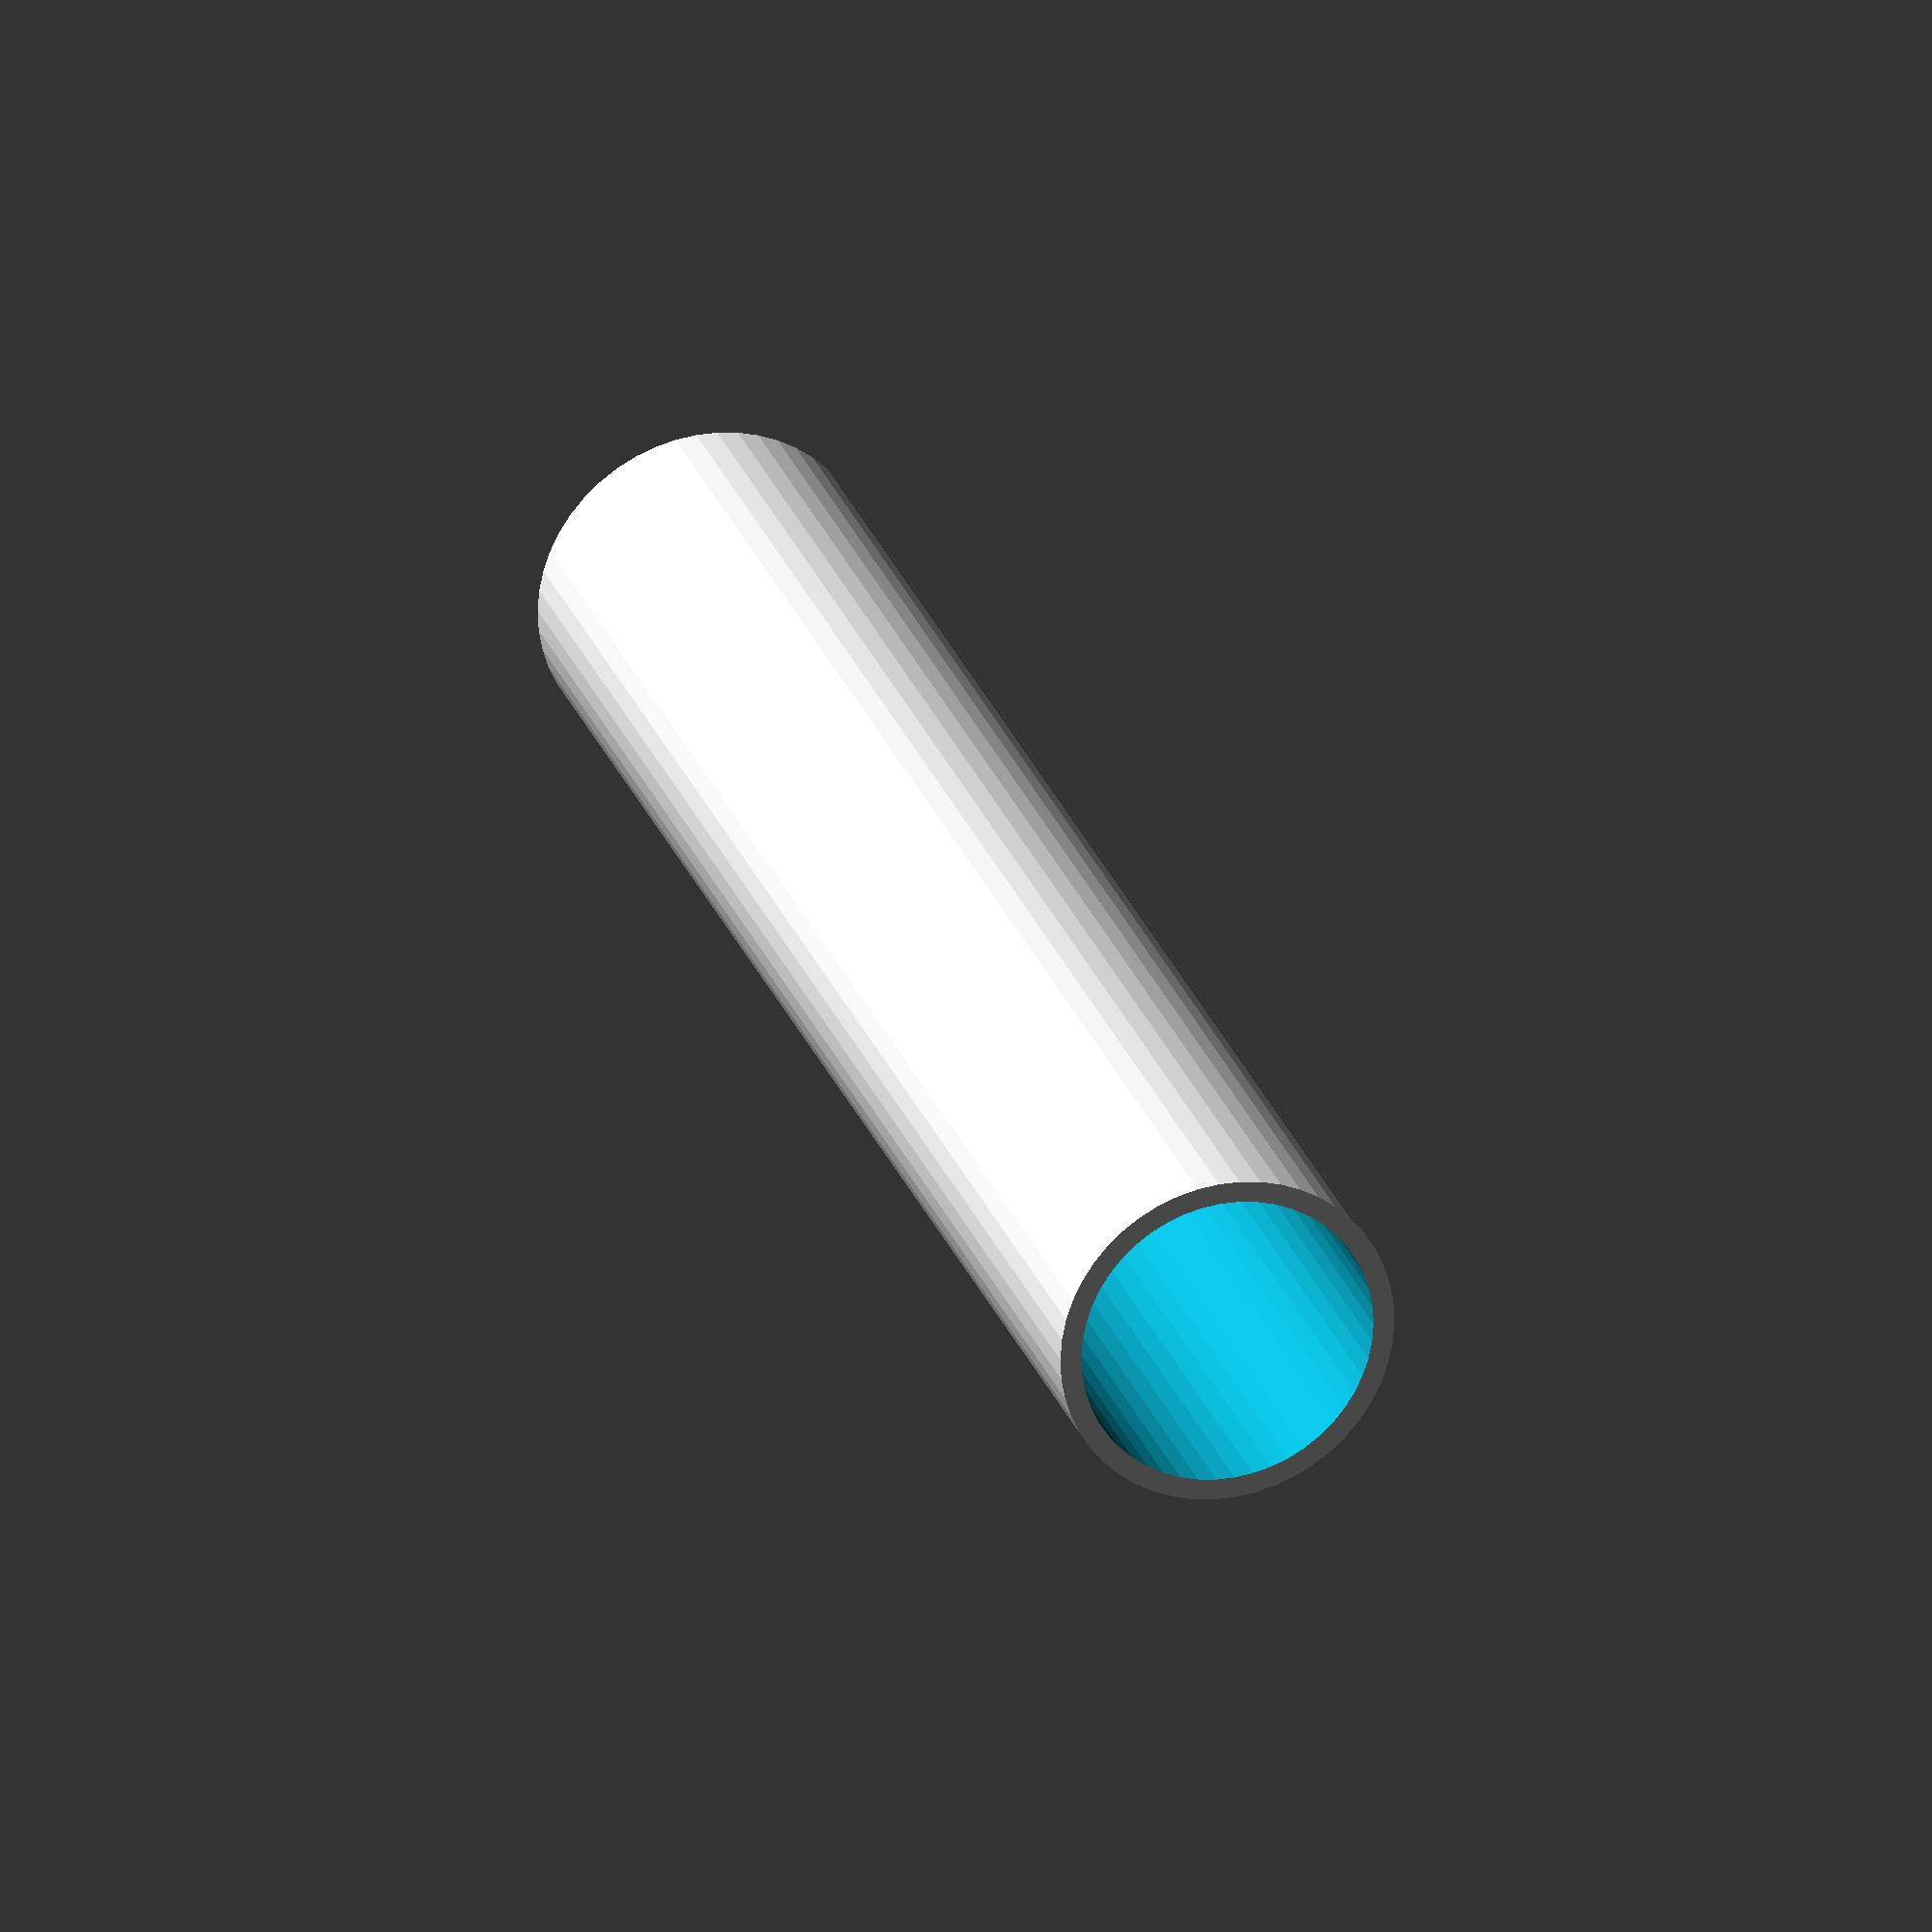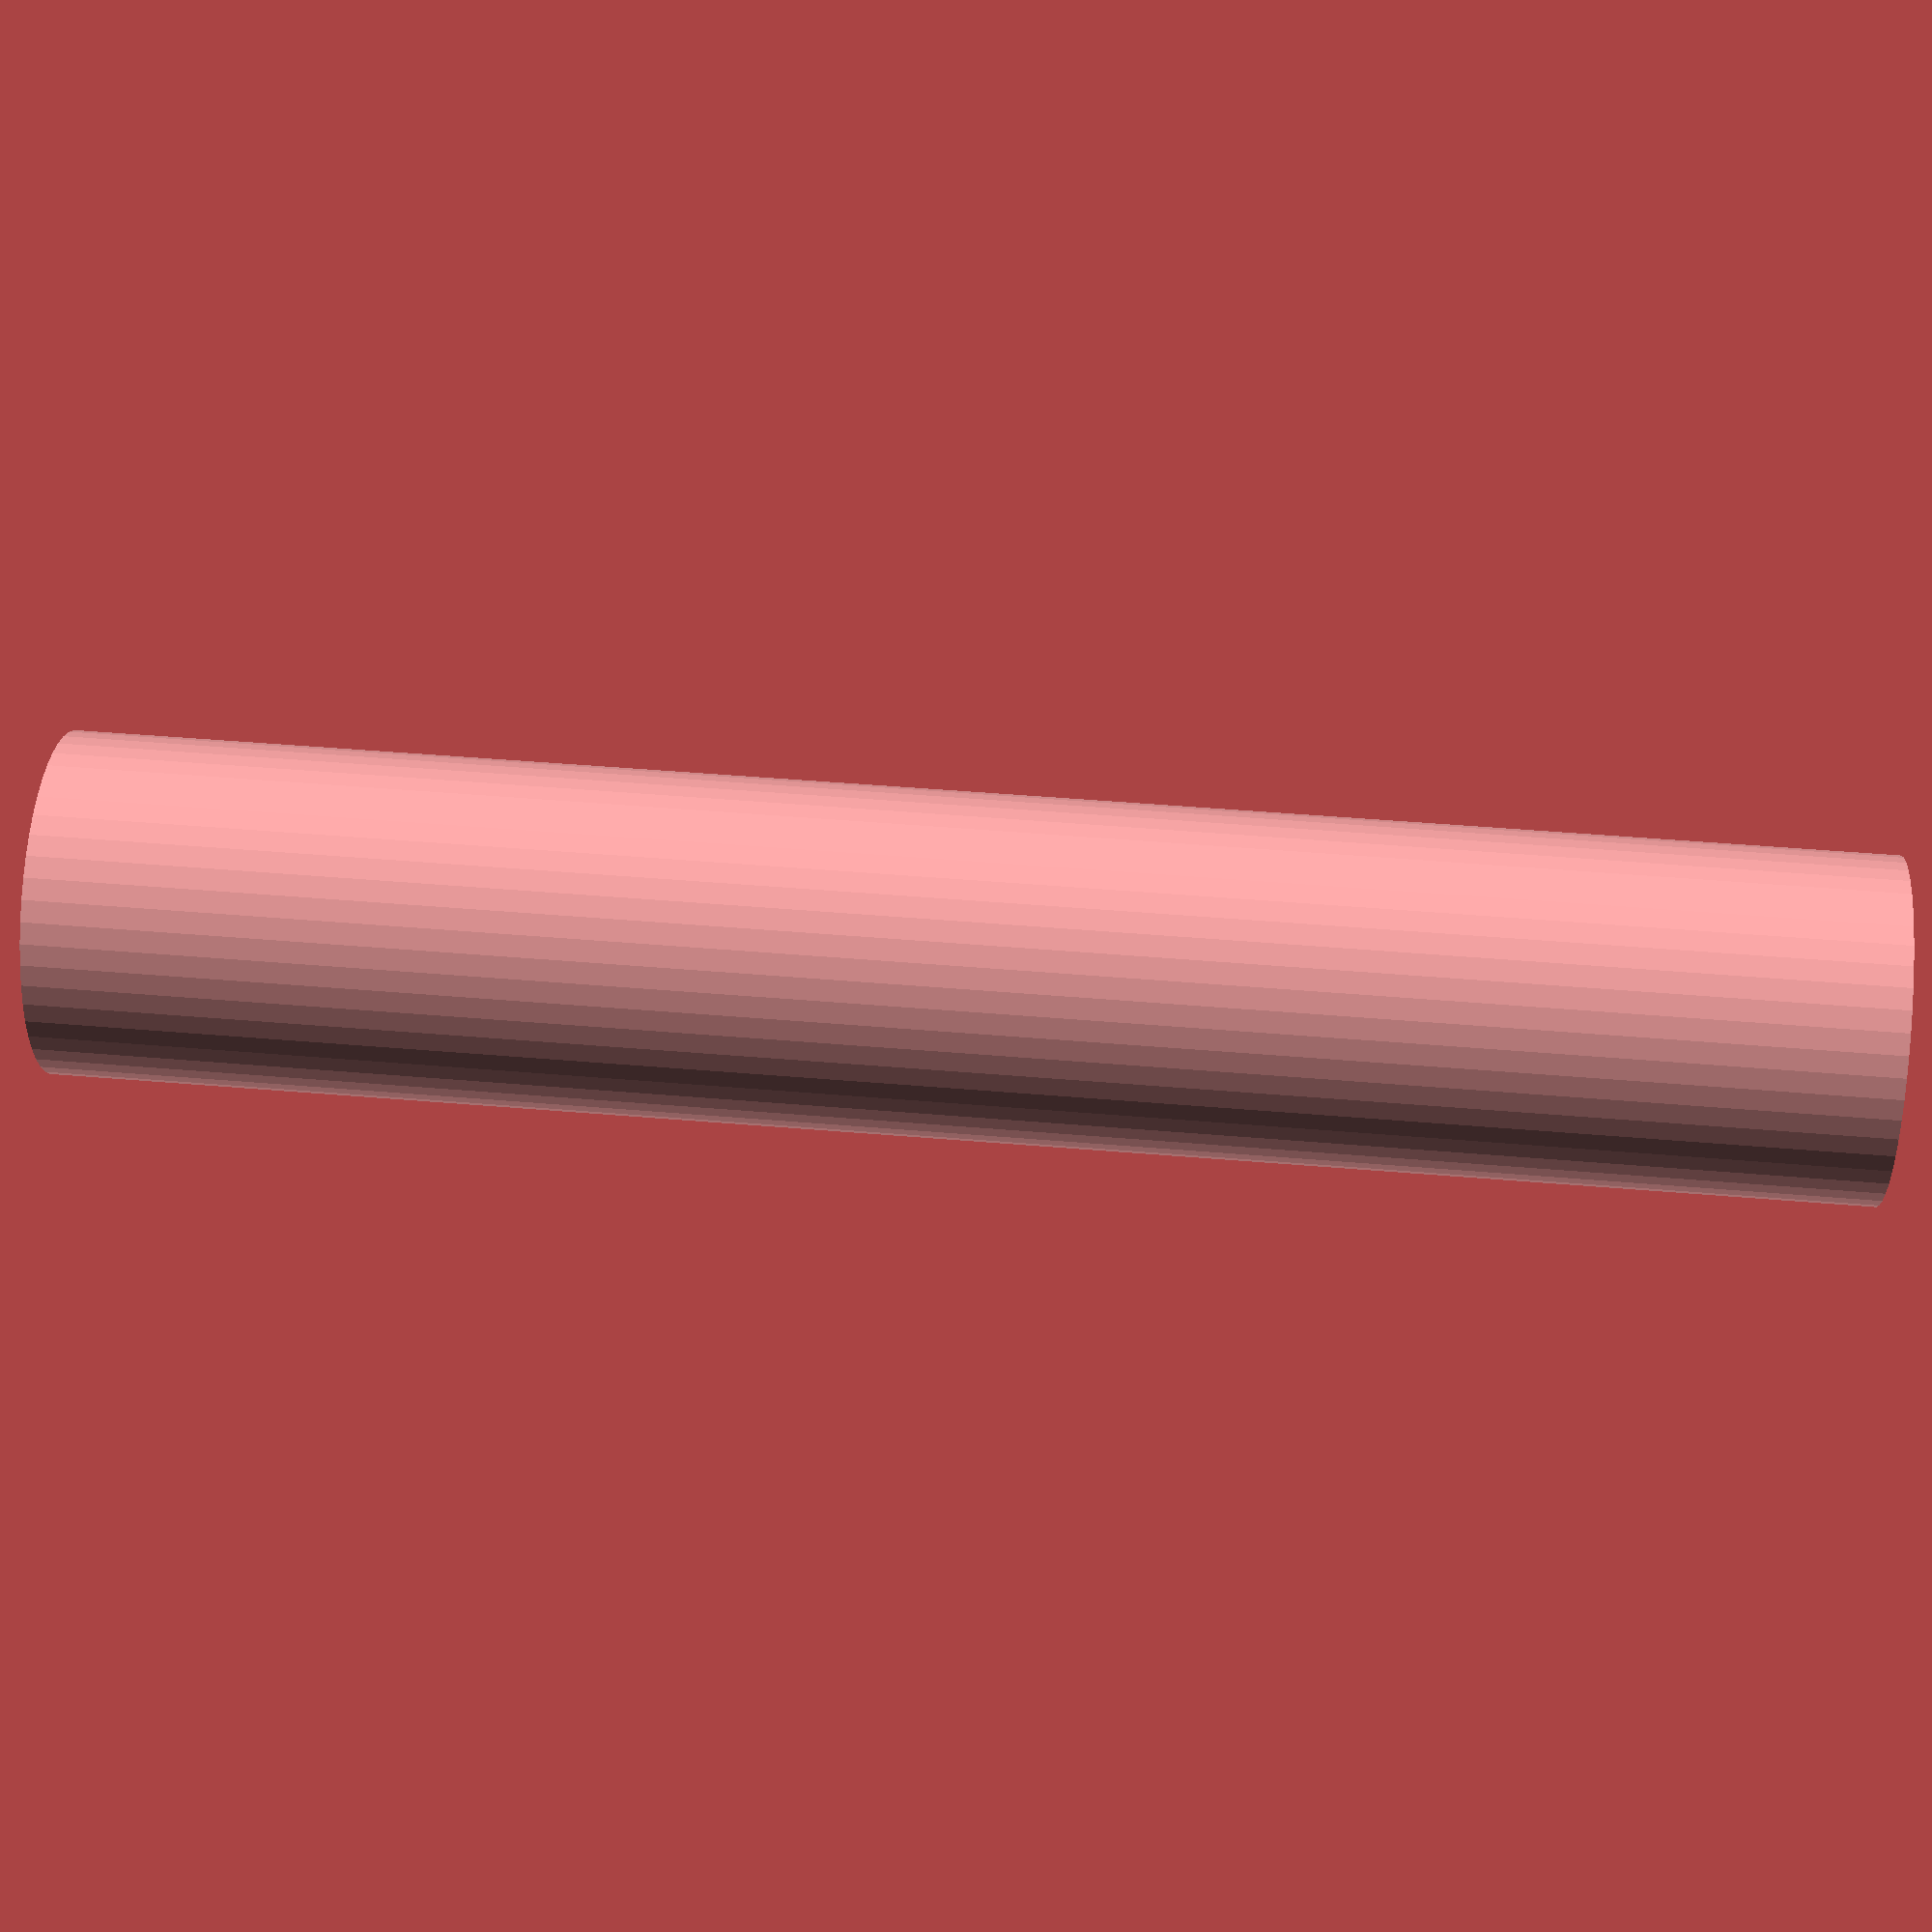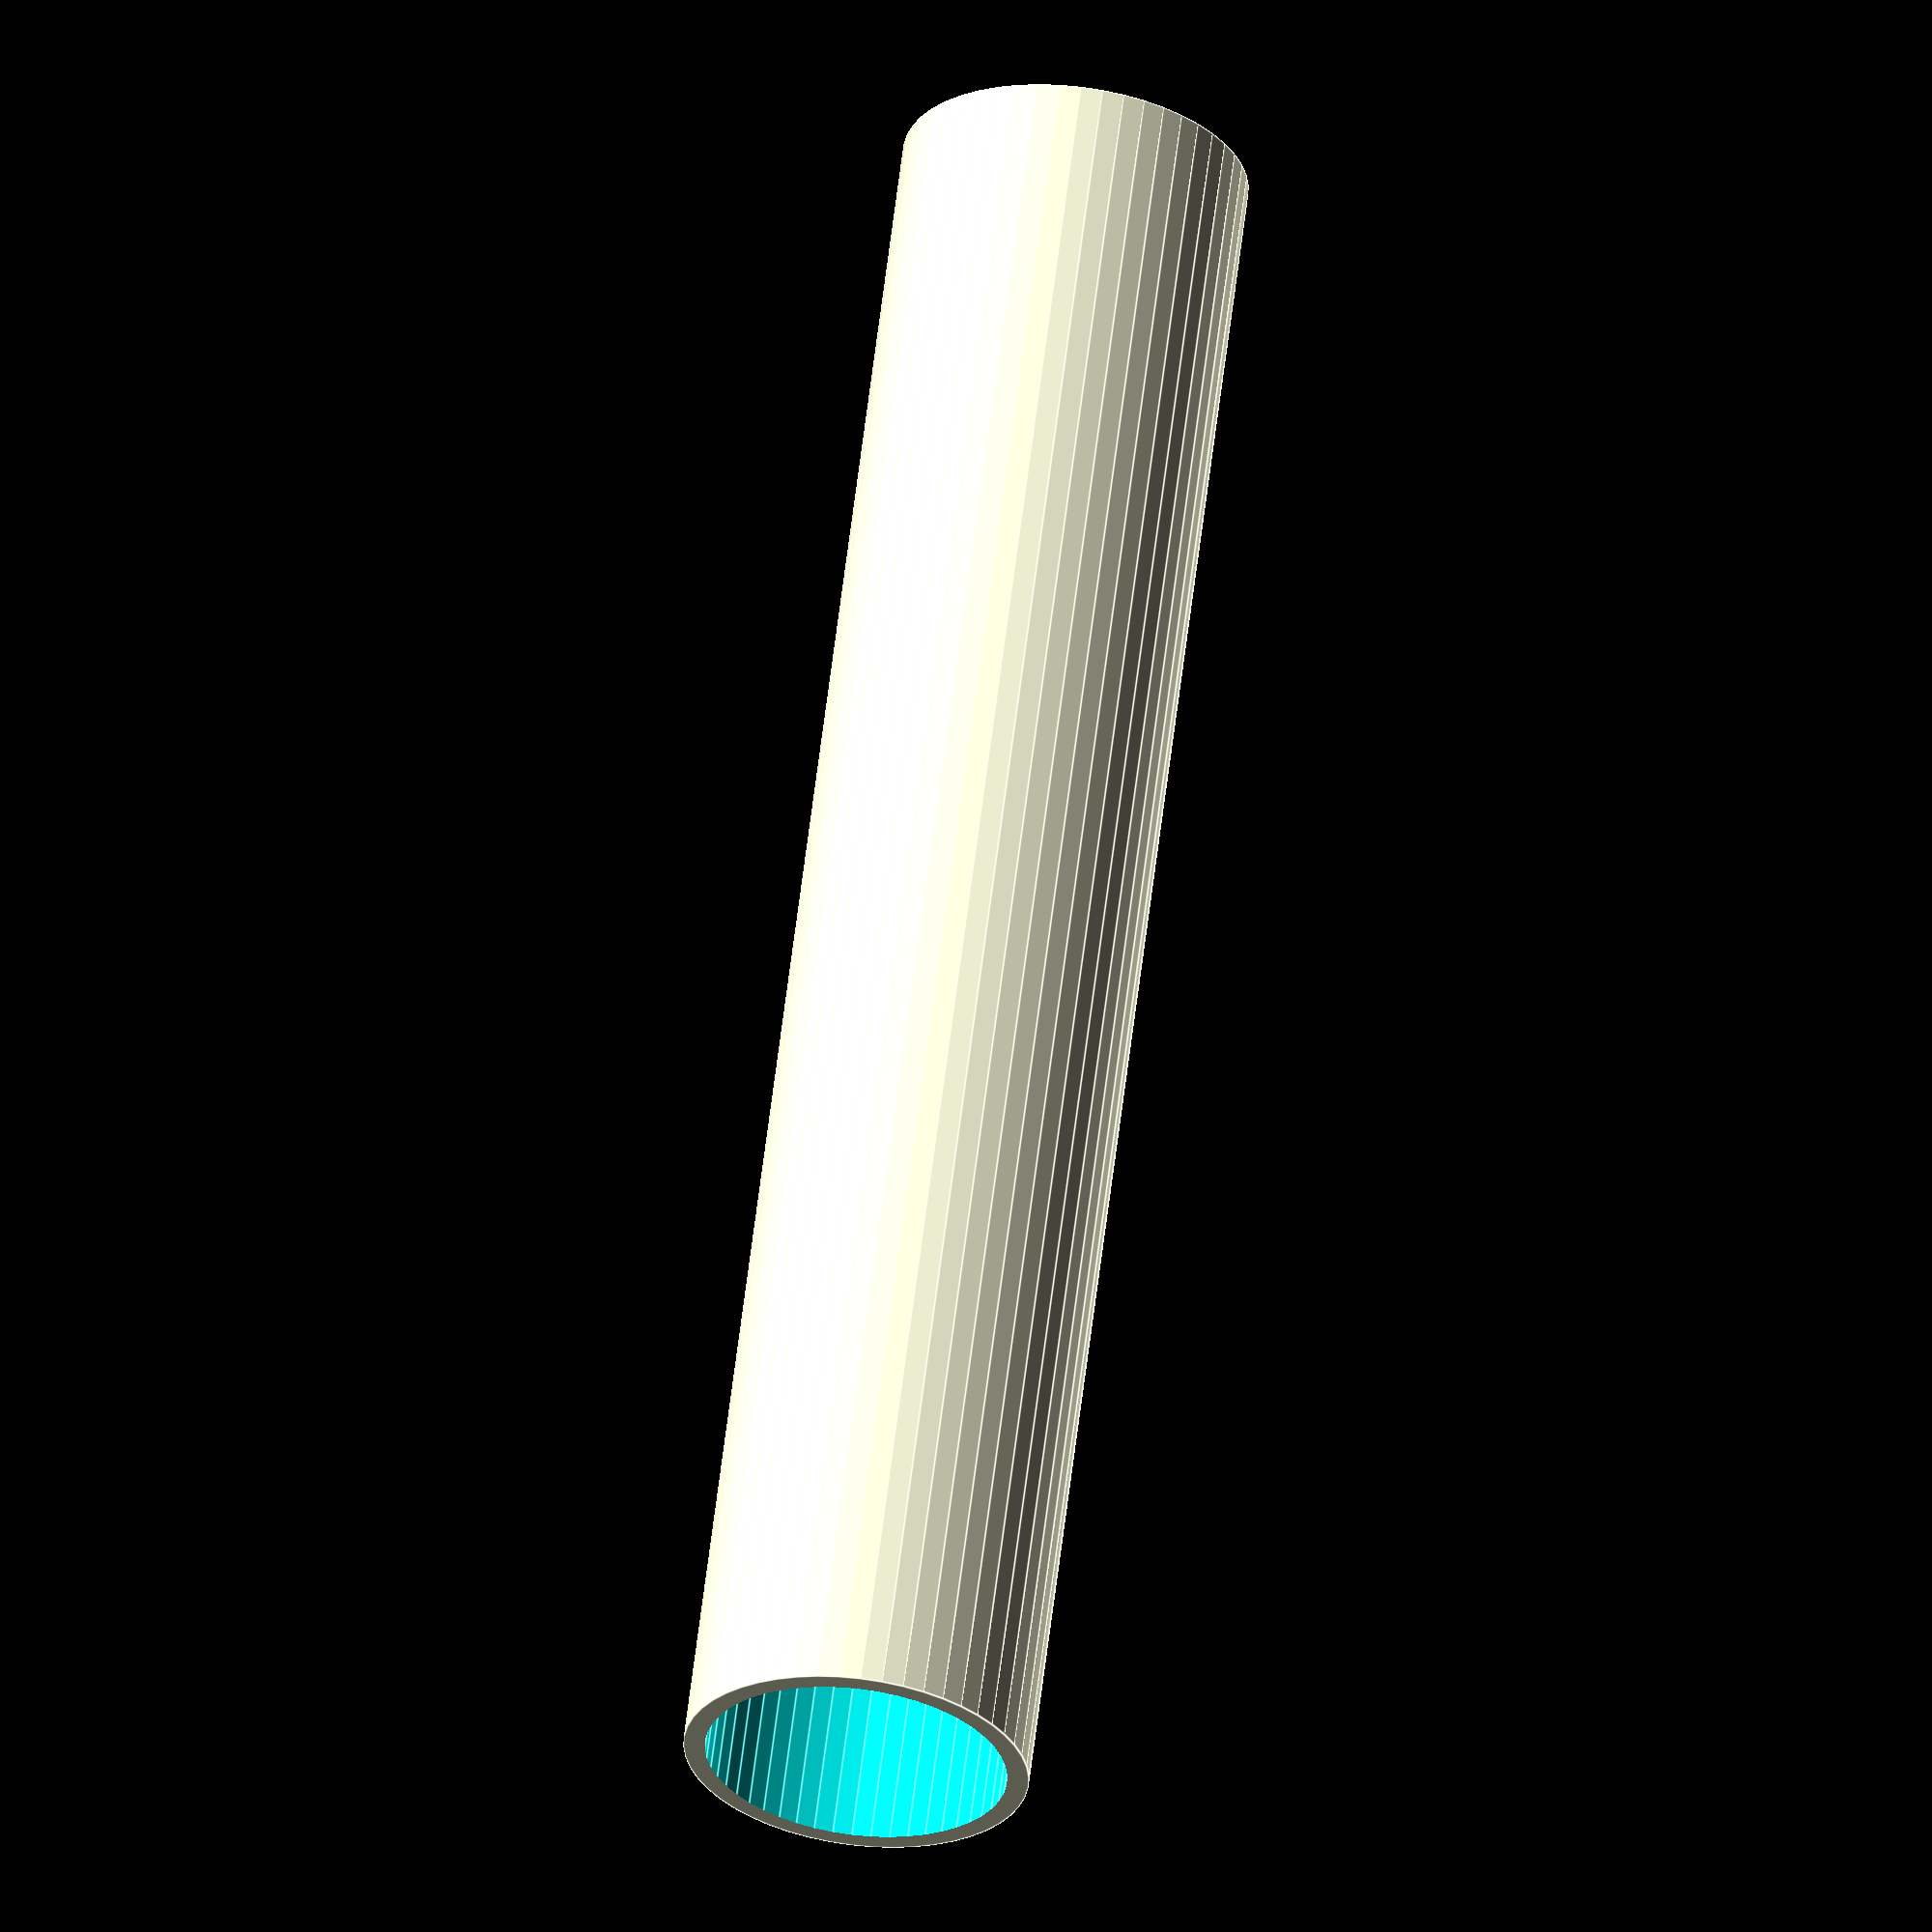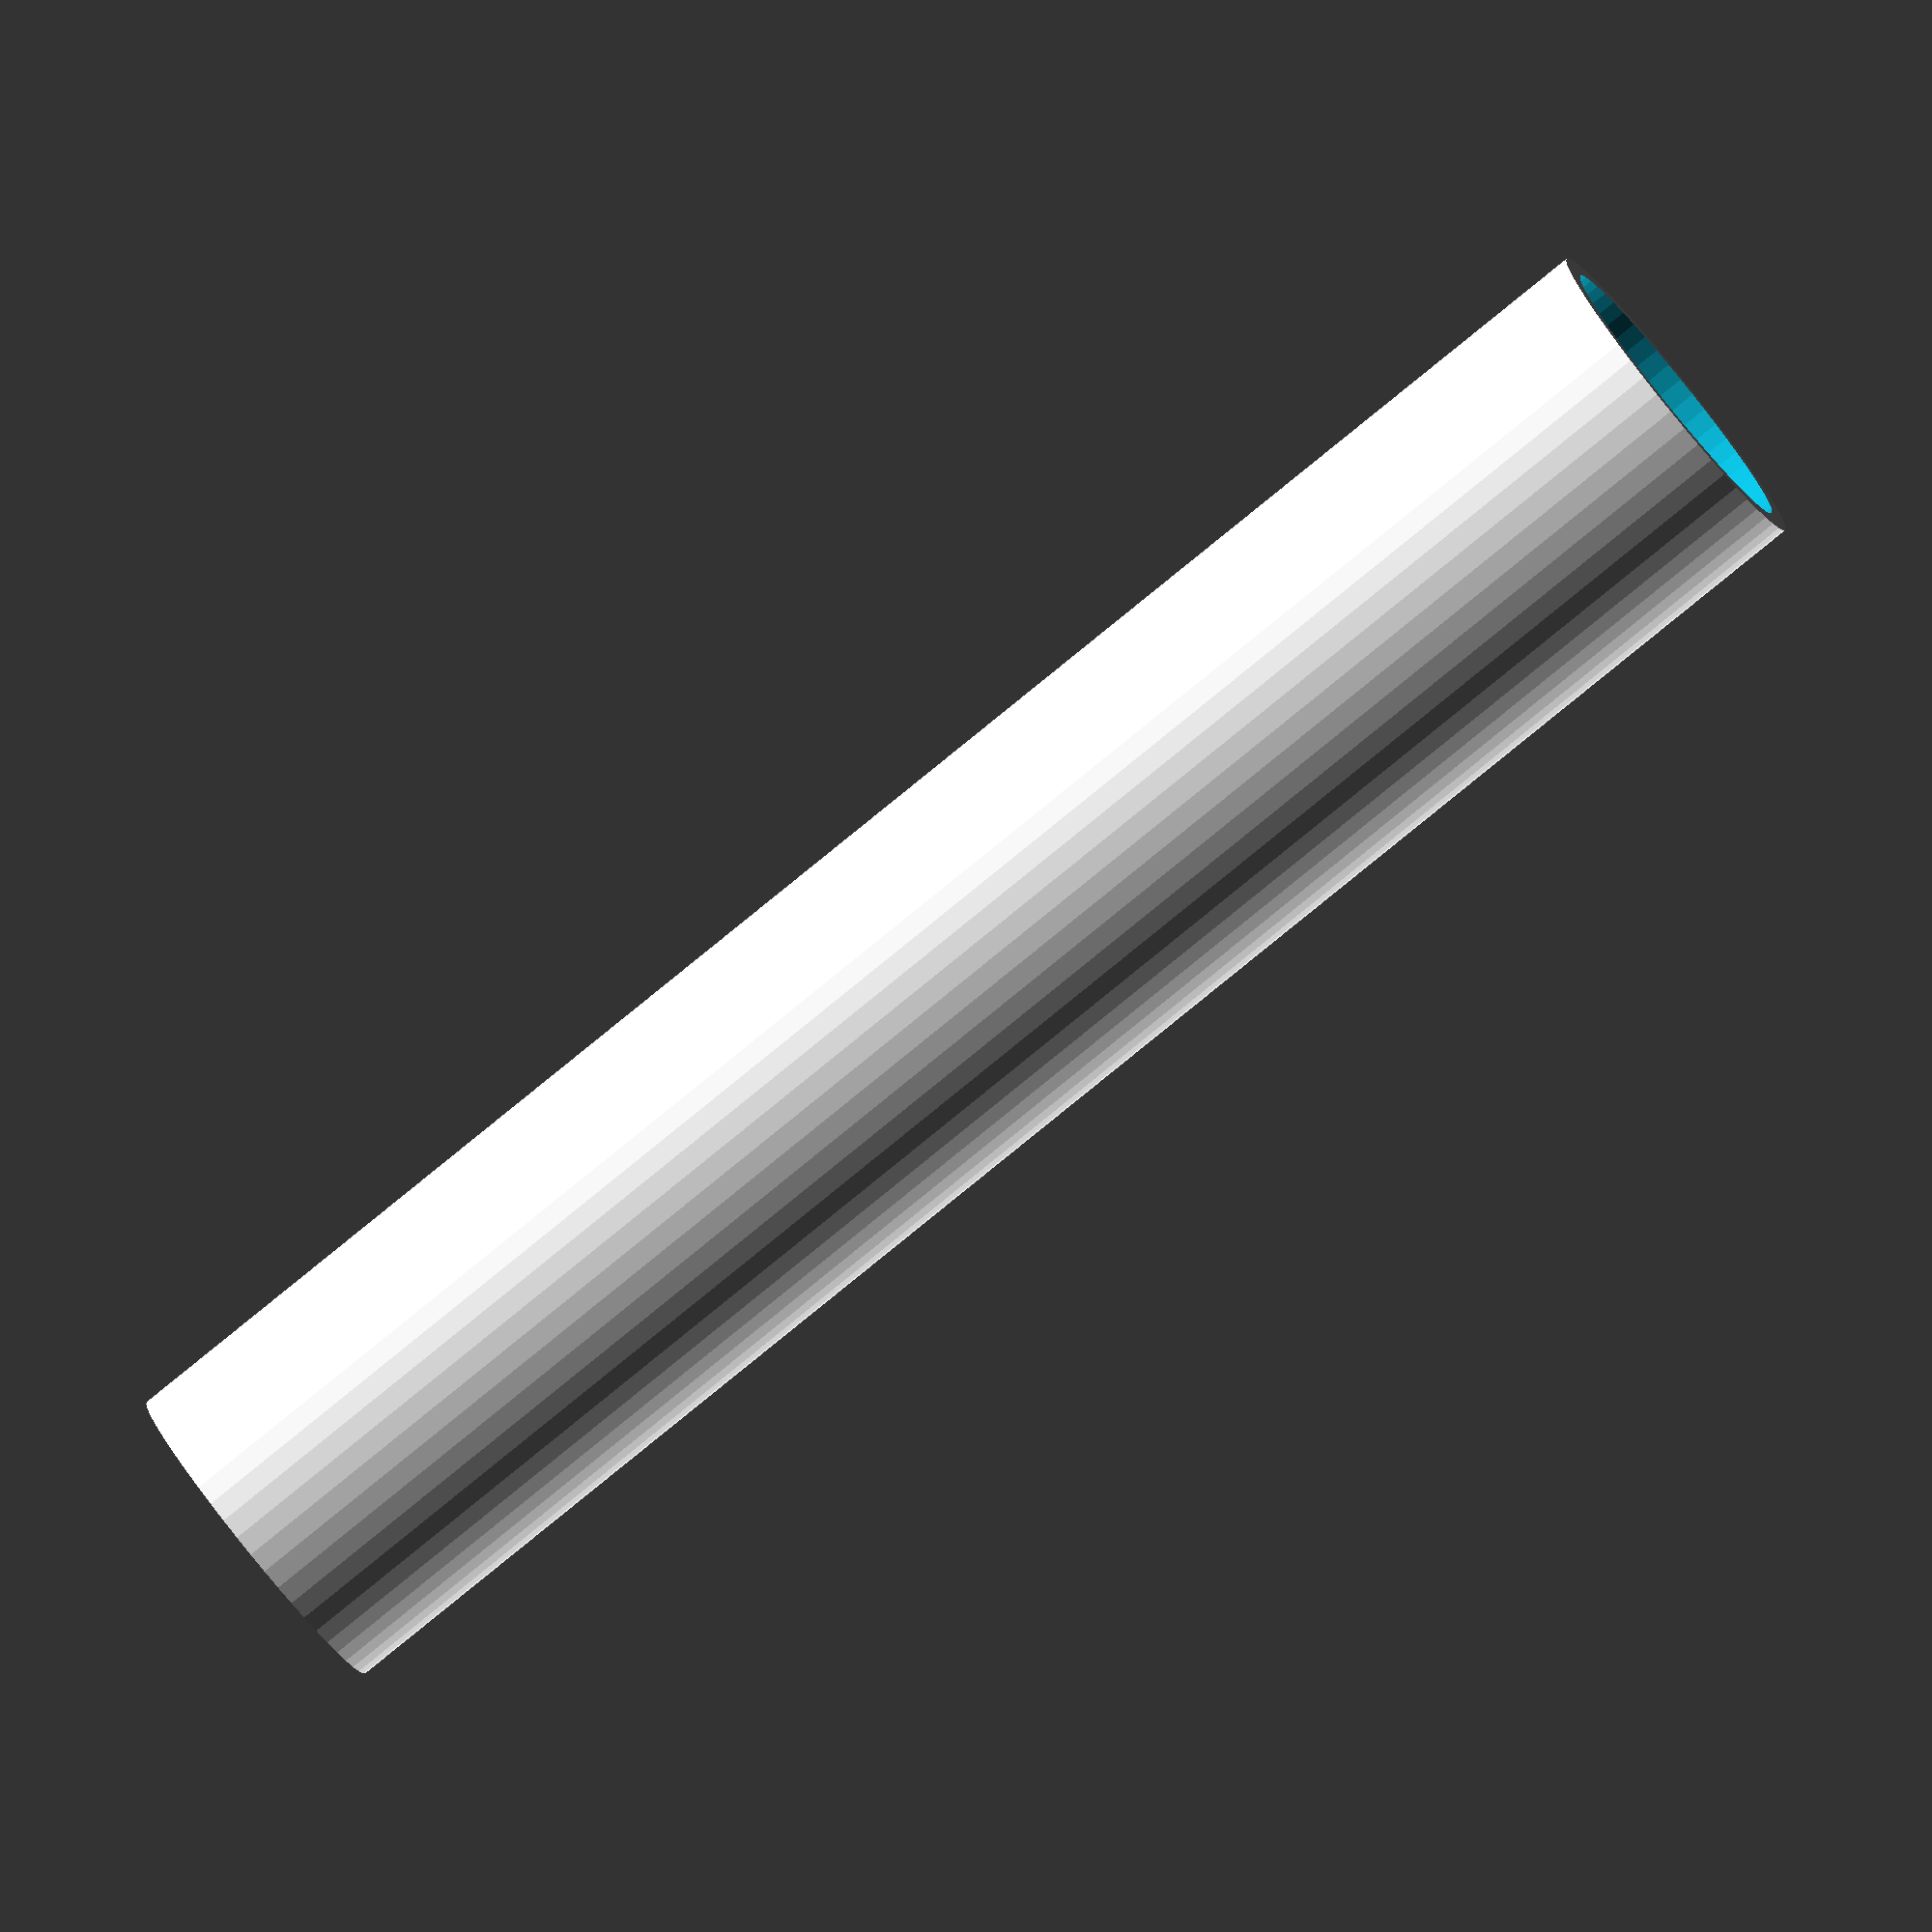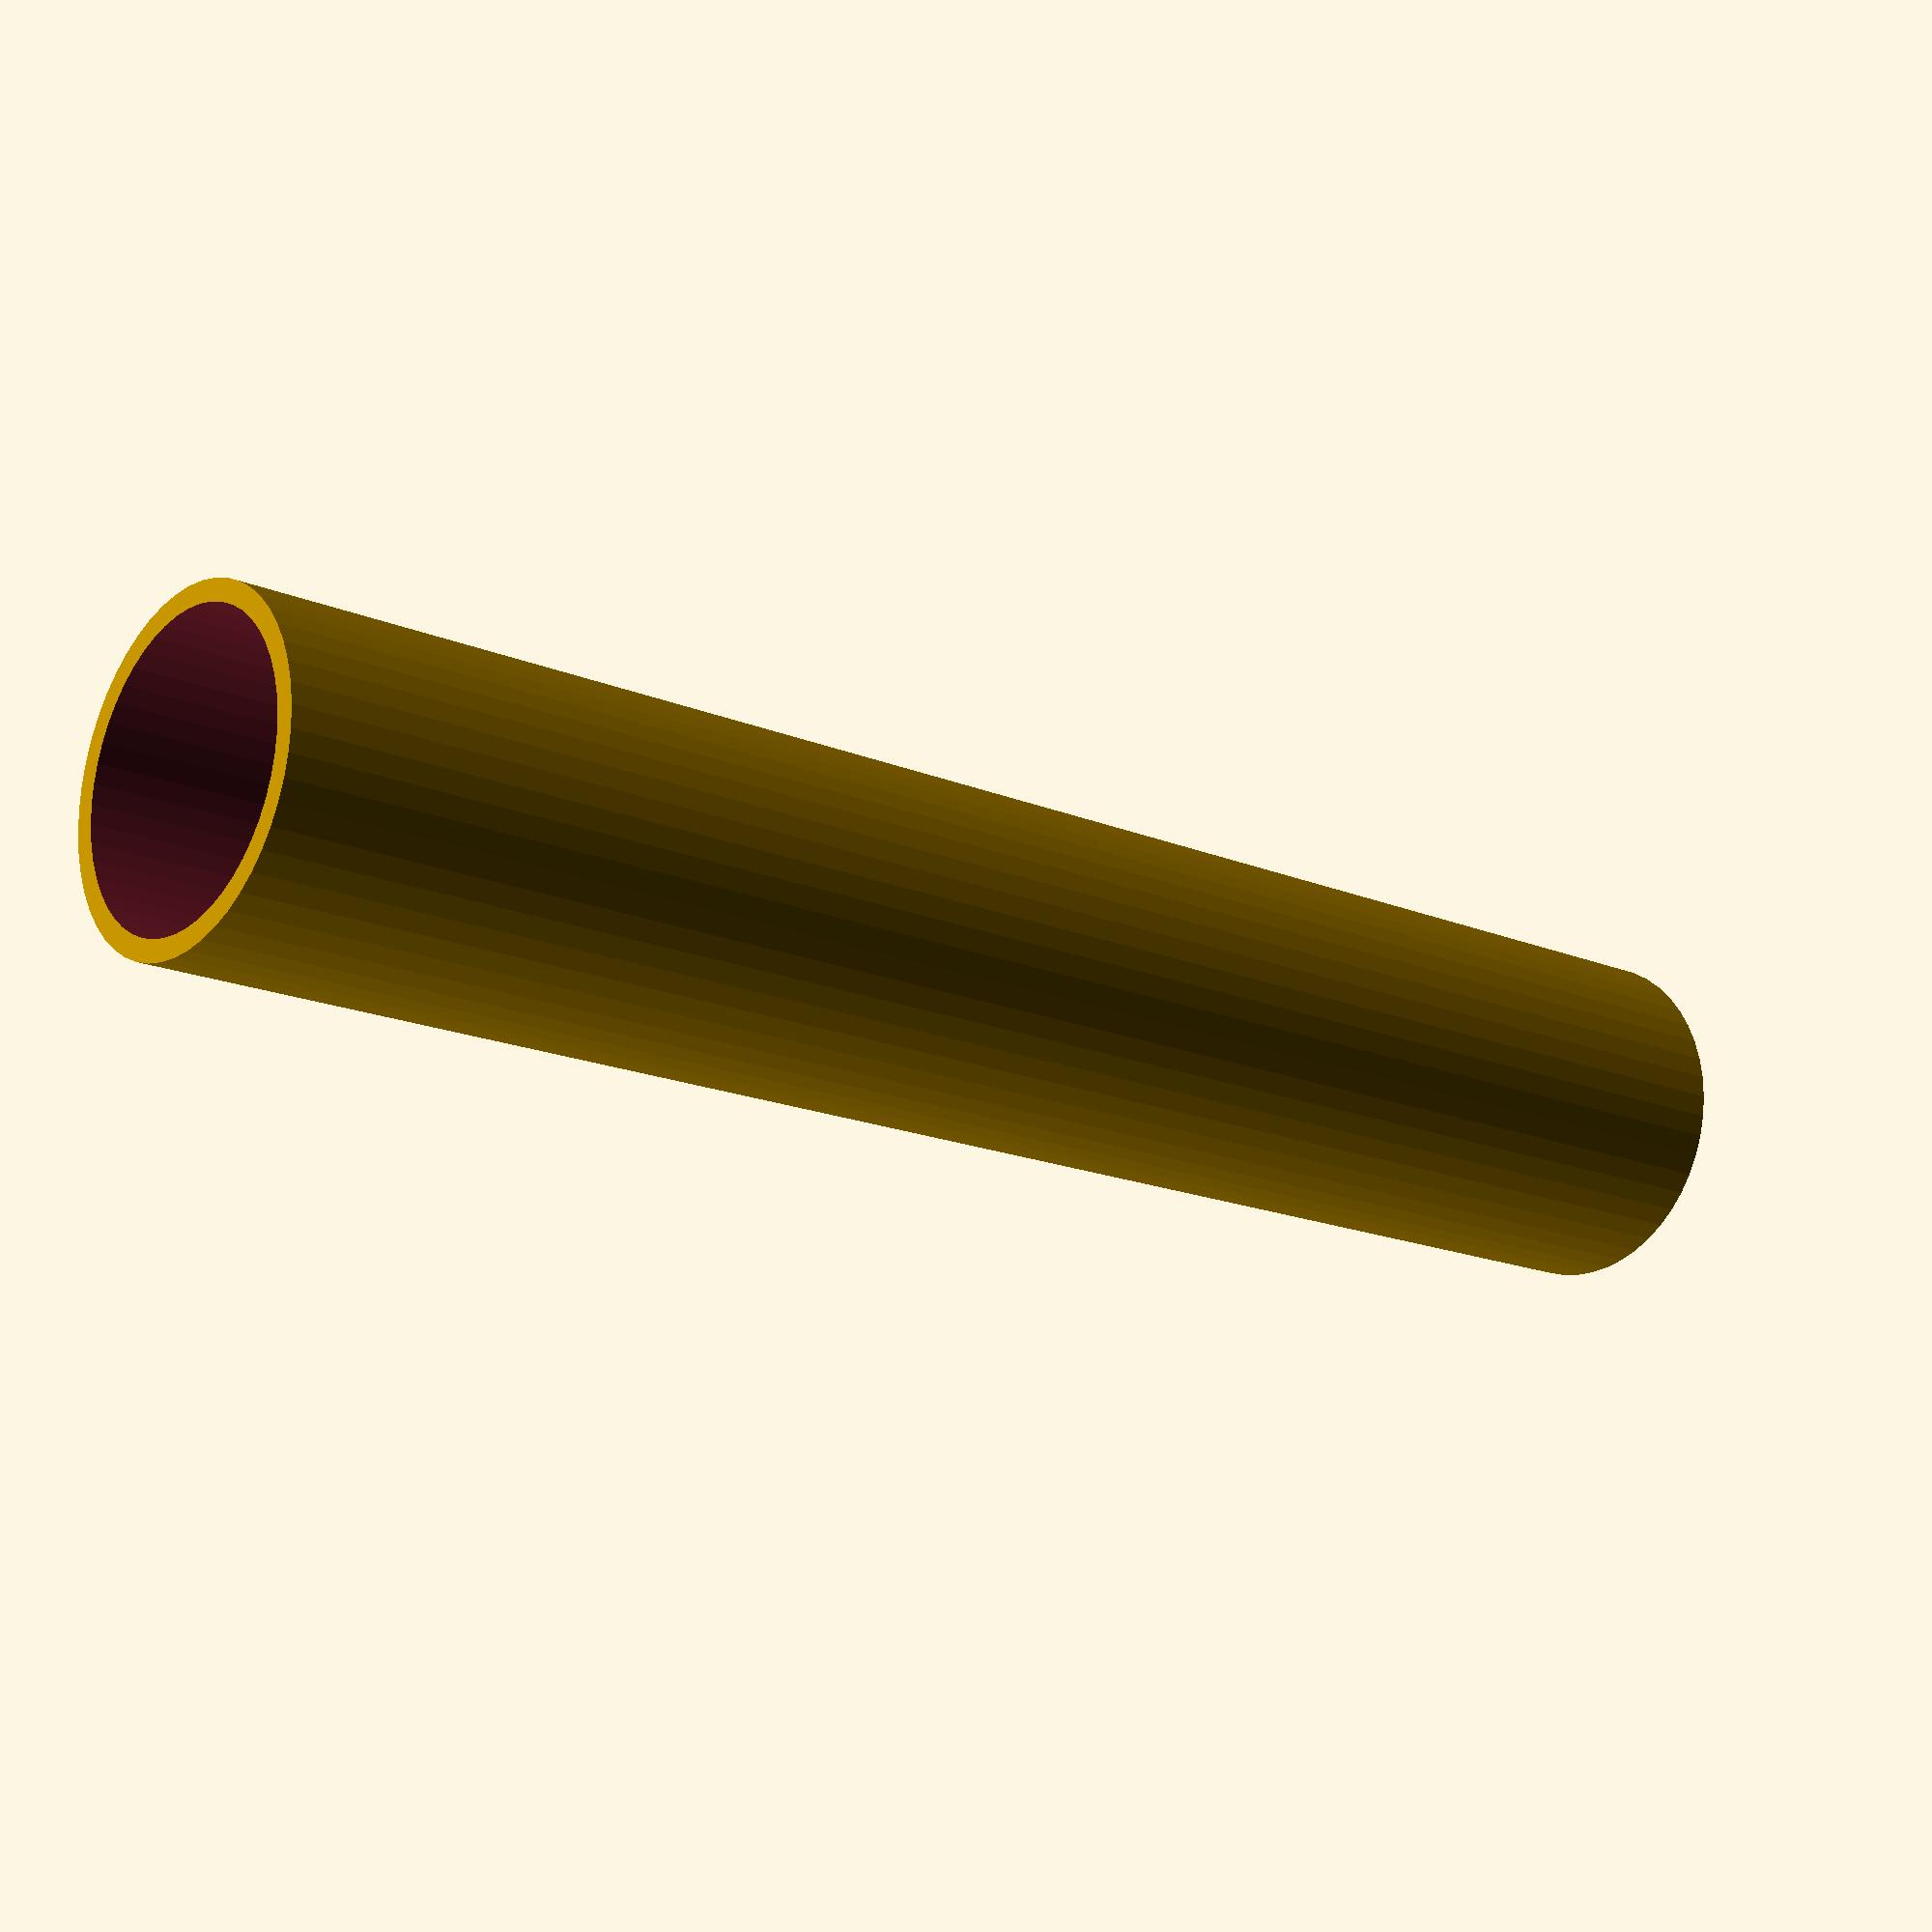
<openscad>
$fn = 50;


difference() {
	union() {
		translate(v = [0, 0, -42.0000000000]) {
			cylinder(h = 84, r = 8.0000000000);
		}
	}
	union() {
		translate(v = [0, 0, -100.0000000000]) {
			cylinder(h = 200, r = 7);
		}
	}
}
</openscad>
<views>
elev=334.7 azim=180.7 roll=343.4 proj=o view=wireframe
elev=310.3 azim=222.4 roll=275.3 proj=p view=wireframe
elev=298.8 azim=275.6 roll=186.9 proj=o view=edges
elev=82.2 azim=281.6 roll=129.1 proj=o view=wireframe
elev=16.8 azim=297.7 roll=49.1 proj=p view=wireframe
</views>
